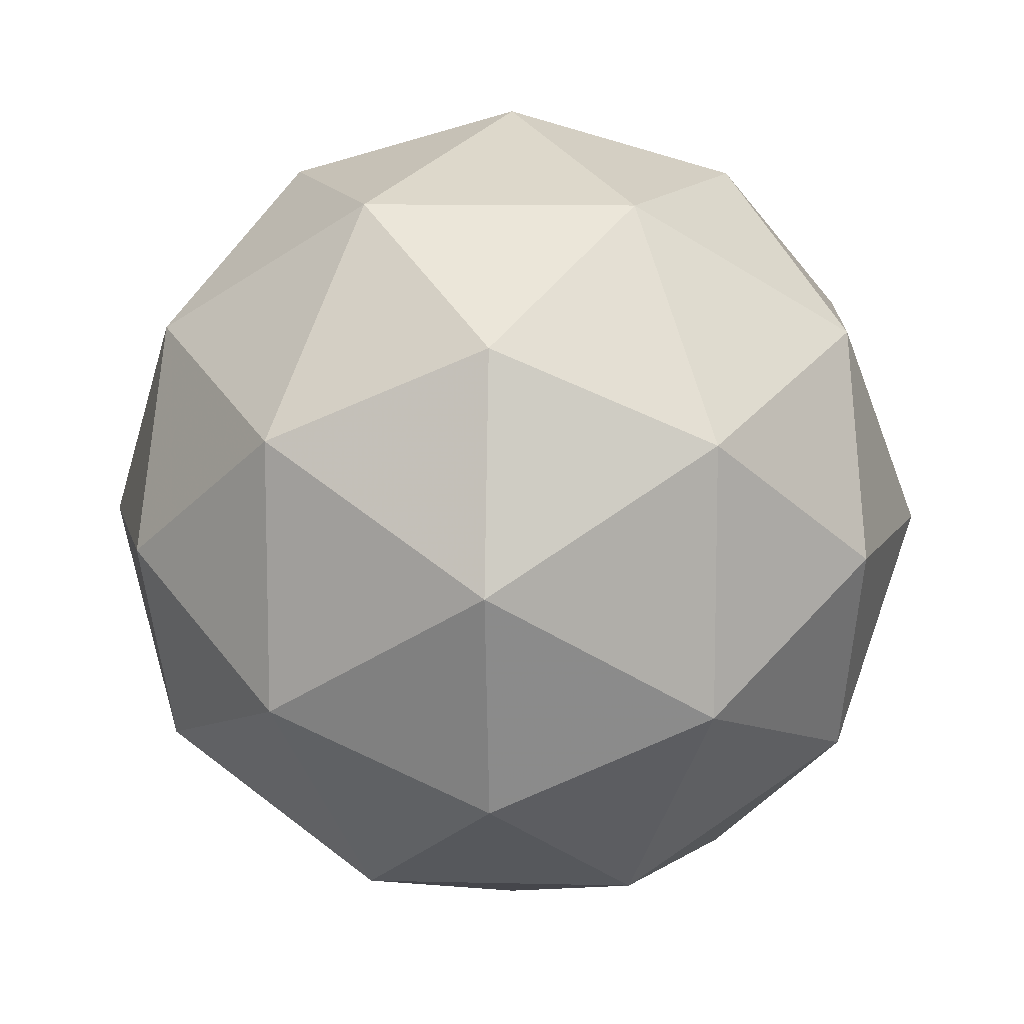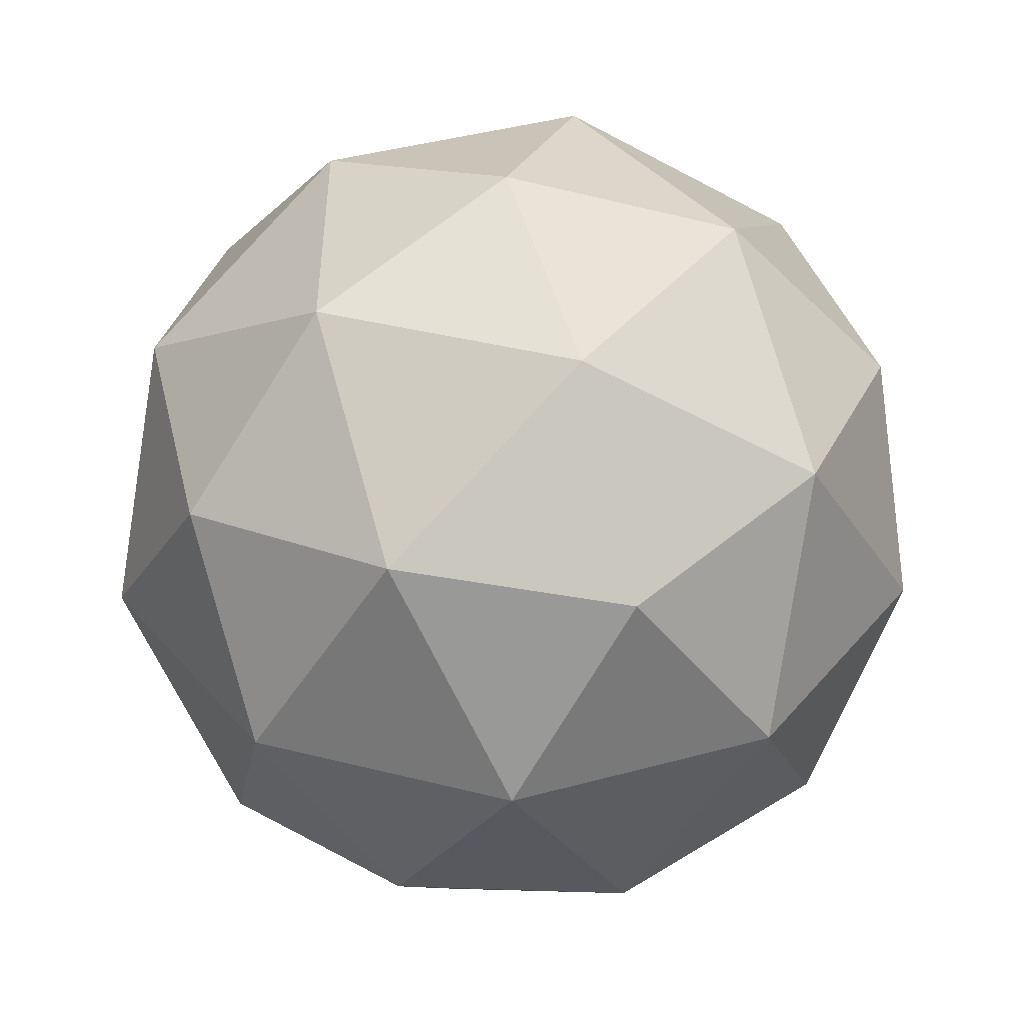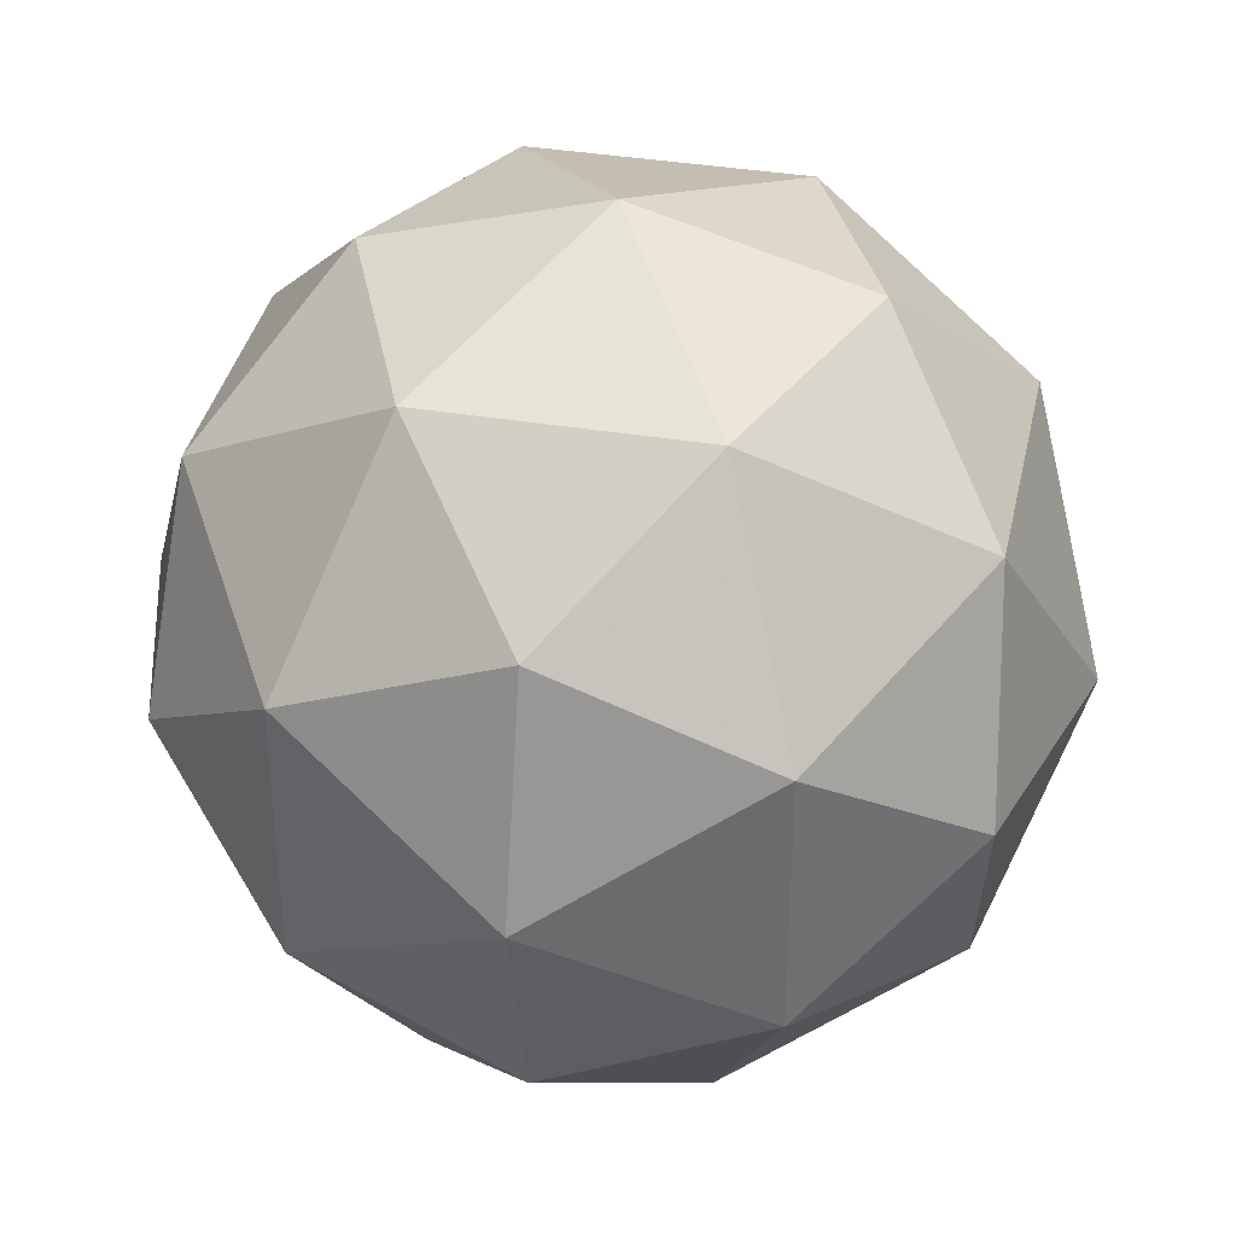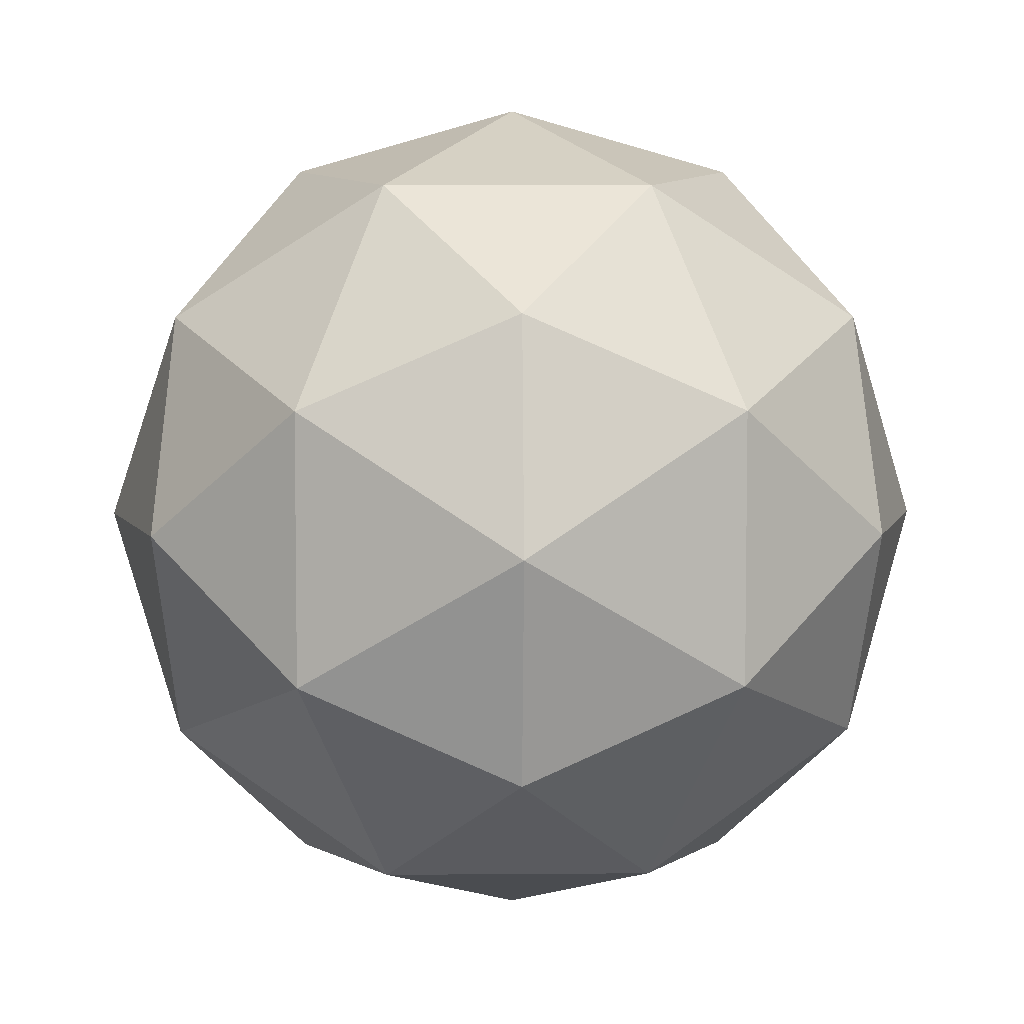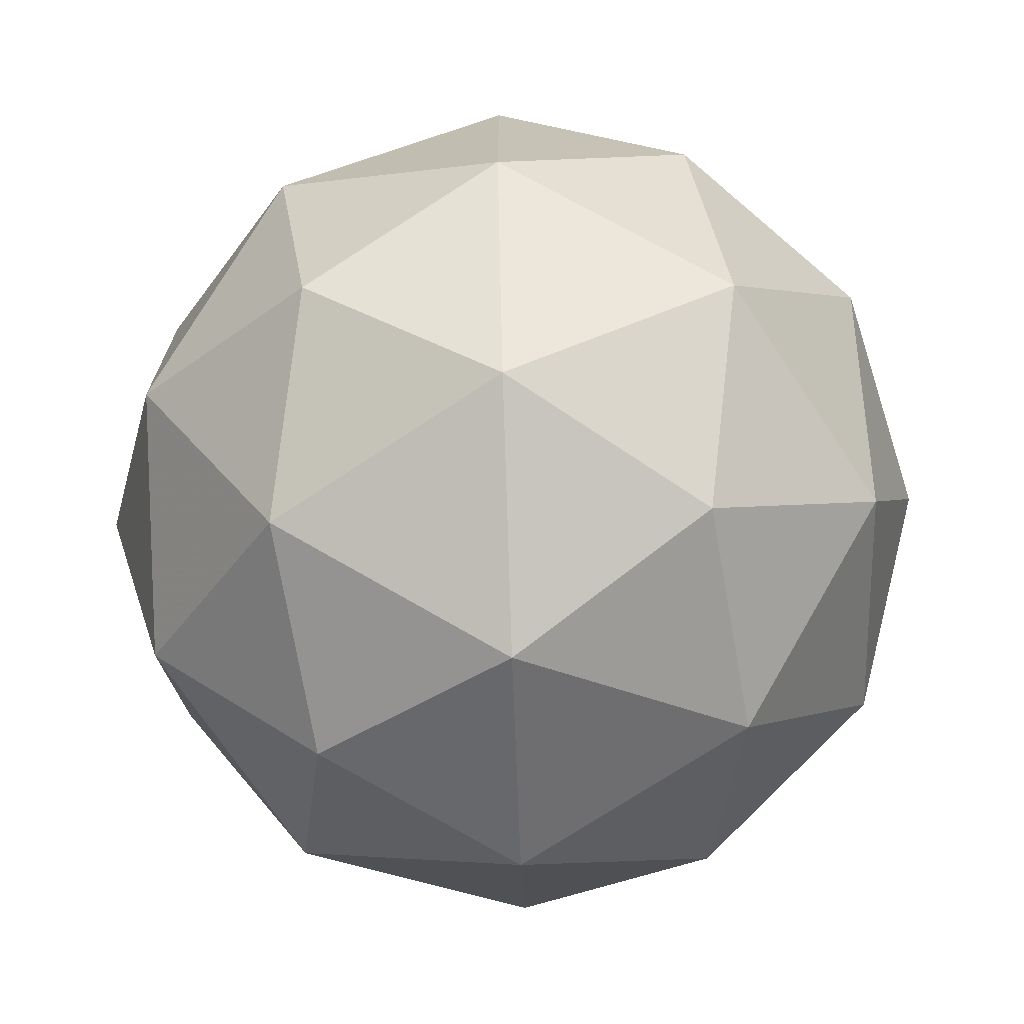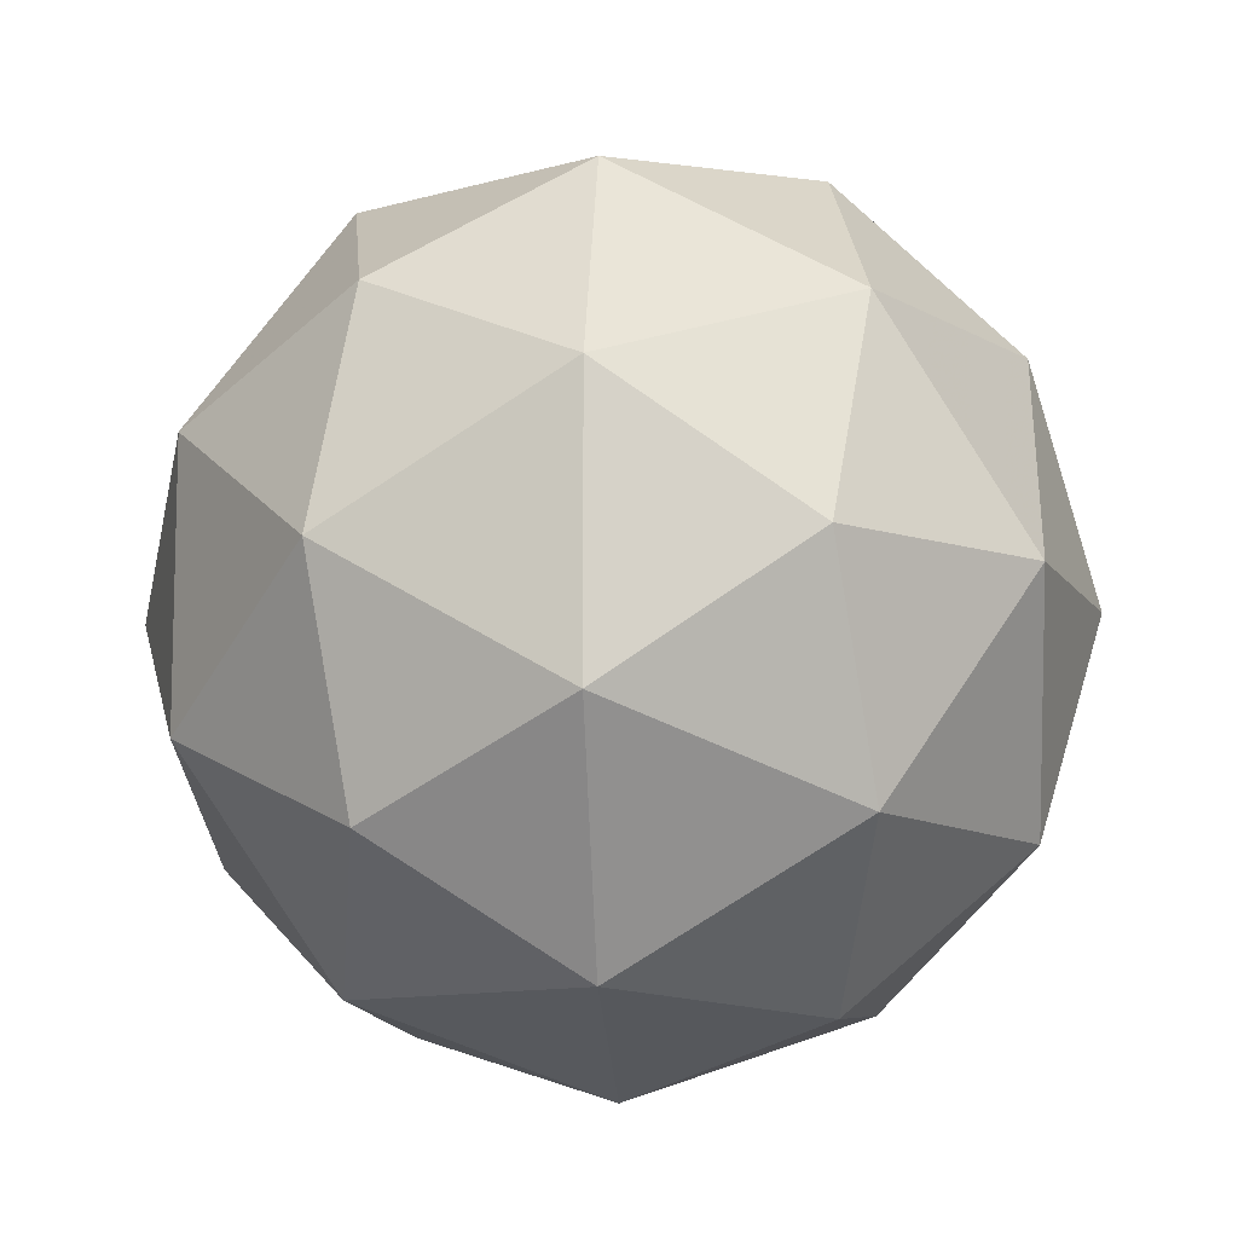
<metadata>
{"format":"obj","ext":"obj","renderer":"f3d","projection":"perspective","resolution":1024,"background":"white","views":[{"elev":10.9,"azim":-176.6,"up":"+Y"},{"elev":-49.8,"azim":149.0,"up":"+Z"},{"elev":37.2,"azim":12.0,"up":"+Y"},{"elev":6.0,"azim":178.5,"up":"+Y"},{"elev":-71.6,"azim":33.7,"up":"+Y"},{"elev":-10.9,"azim":-144.4,"up":"+Y"}]}
</metadata>
<code>
v 0 0.5257 0.8507
v 0 -0.5257 0.8507
v 0 0.5257 -0.8507
v 0 -0.5257 -0.8507
v 0.8507 0 0.5257
v 0.8507 0 -0.5257
v -0.8507 0 0.5257
v -0.8507 0 -0.5257
v 0.5257 0.8507 0
v -0.5257 0.8507 0
v 0.5257 -0.8507 0
v -0.5257 -0.8507 0
v 0.5 -0.309 0.809
v 0.5 0.309 0.809
v 0 0 1
v -0.5 0.309 0.809
v -0.5 -0.309 0.809
v 0.809 0.5 0.309
v 0.309 0.809 0.5
v -0.309 0.809 0.5
v -0.809 0.5 0.309
v 0 1 0
v 0.309 -0.809 0.5
v 0.809 -0.5 0.309
v -0.809 -0.5 0.309
v -0.309 -0.809 0.5
v 0 -1 0
v 0.5 0.309 -0.809
v 0.5 -0.309 -0.809
v 0 0 -1
v -0.5 -0.309 -0.809
v -0.5 0.309 -0.809
v 0.309 0.809 -0.5
v 0.809 0.5 -0.309
v -0.809 0.5 -0.309
v -0.309 0.809 -0.5
v 0.809 -0.5 -0.309
v 0.309 -0.809 -0.5
v -0.309 -0.809 -0.5
v -0.809 -0.5 -0.309
v 1 0 0
v -1 0 0
f 13 14 15
f 16 17 15
f 18 19 14
f 20 21 16
f 22 20 19
f 23 24 13
f 25 26 17
f 26 27 23
f 28 29 30
f 31 32 30
f 33 34 28
f 35 36 32
f 36 22 33
f 37 38 29
f 39 40 31
f 27 39 38
f 34 18 41
f 24 37 41
f 21 35 42
f 40 25 42
f 13 5 14
f 15 14 1
f 2 13 15
f 16 7 17
f 15 17 2
f 1 16 15
f 18 9 19
f 14 19 1
f 5 18 14
f 20 10 21
f 16 21 7
f 1 20 16
f 22 10 20
f 19 20 1
f 9 22 19
f 23 11 24
f 13 24 5
f 2 23 13
f 25 12 26
f 17 26 2
f 7 25 17
f 26 12 27
f 23 27 11
f 2 26 23
f 28 6 29
f 30 29 4
f 3 28 30
f 31 8 32
f 30 32 3
f 4 31 30
f 33 9 34
f 28 34 6
f 3 33 28
f 35 10 36
f 32 36 3
f 8 35 32
f 36 10 22
f 33 22 9
f 3 36 33
f 37 11 38
f 29 38 4
f 6 37 29
f 39 12 40
f 31 40 8
f 4 39 31
f 27 12 39
f 38 39 4
f 11 27 38
f 34 9 18
f 41 18 5
f 6 34 41
f 24 11 37
f 41 37 6
f 5 24 41
f 21 10 35
f 42 35 8
f 7 21 42
f 40 12 25
f 42 25 7
f 8 40 42

</code>
